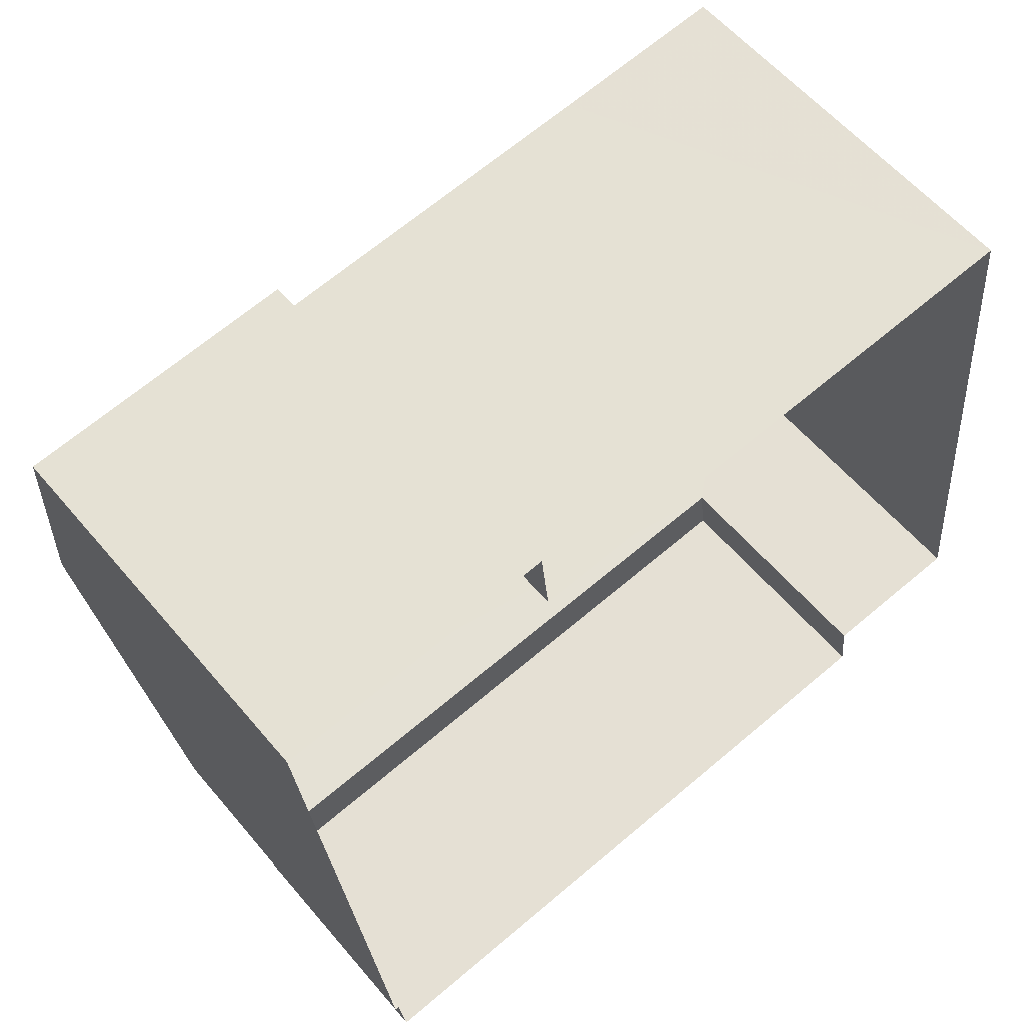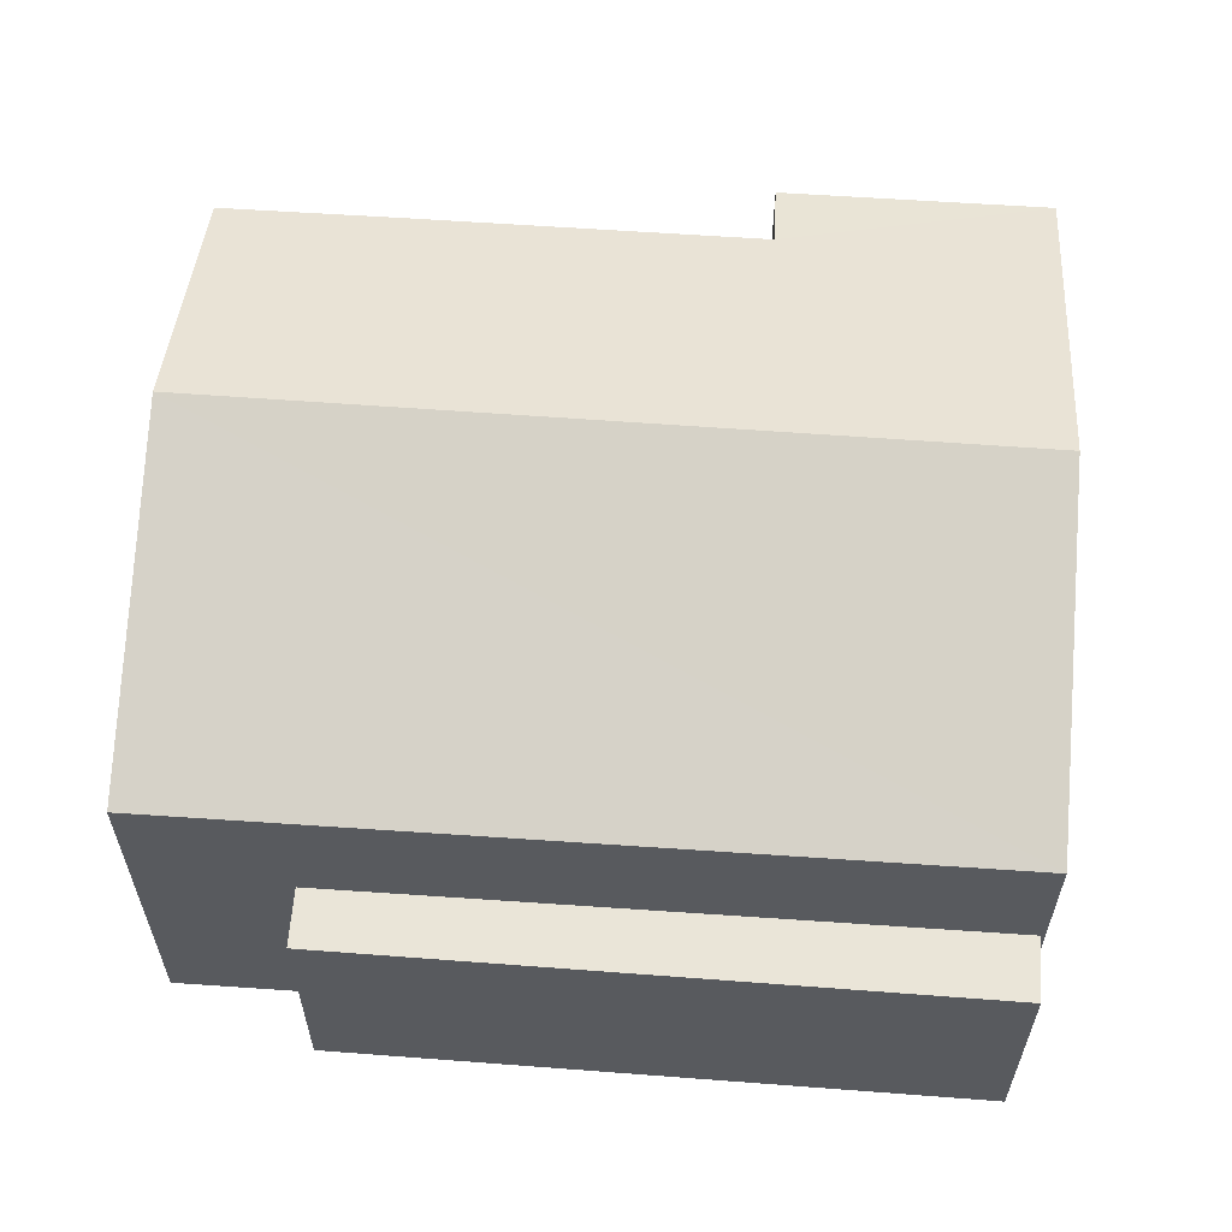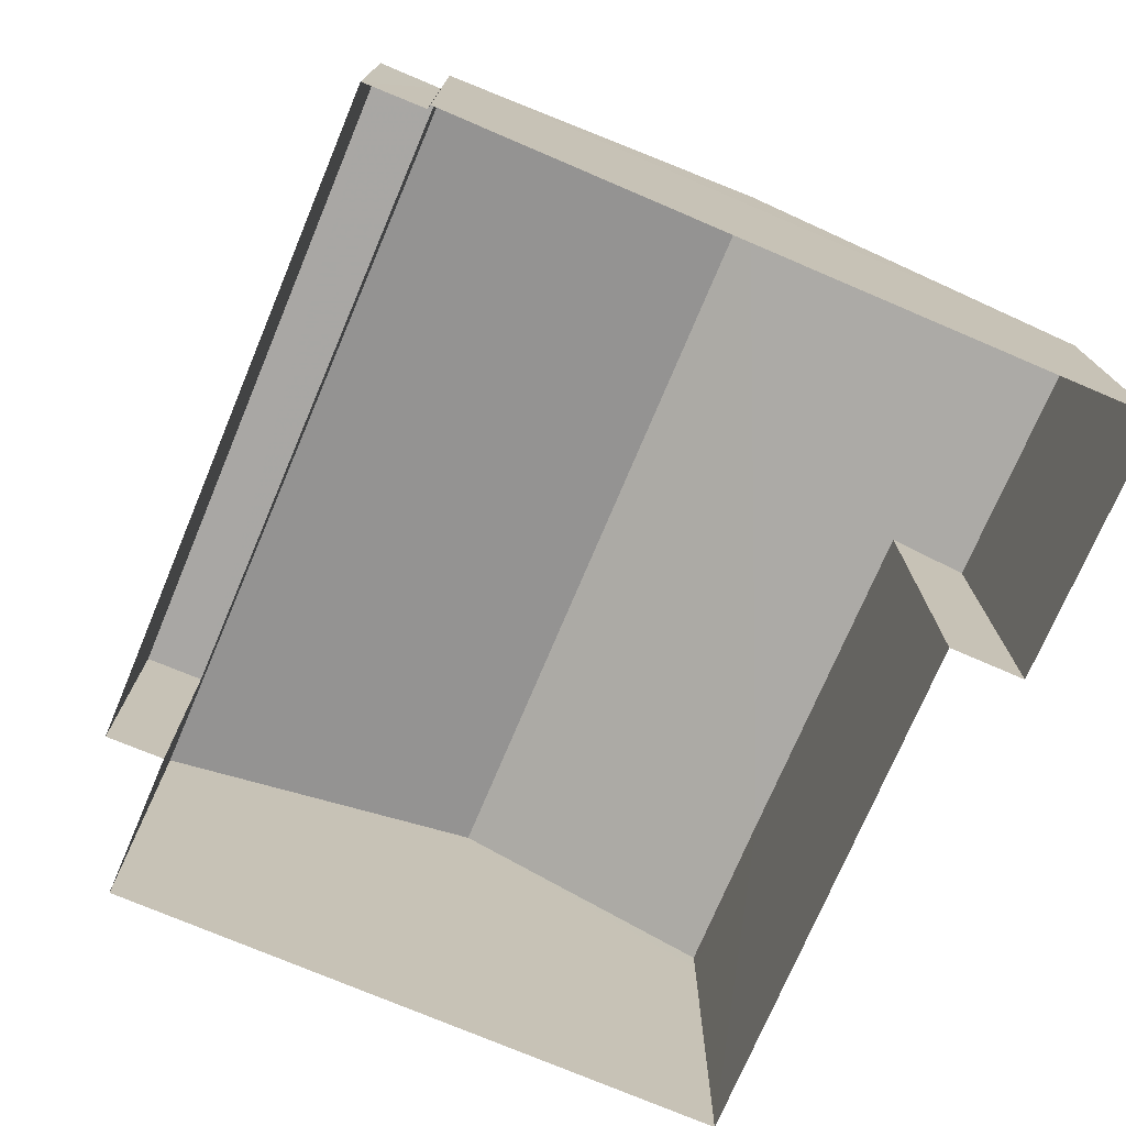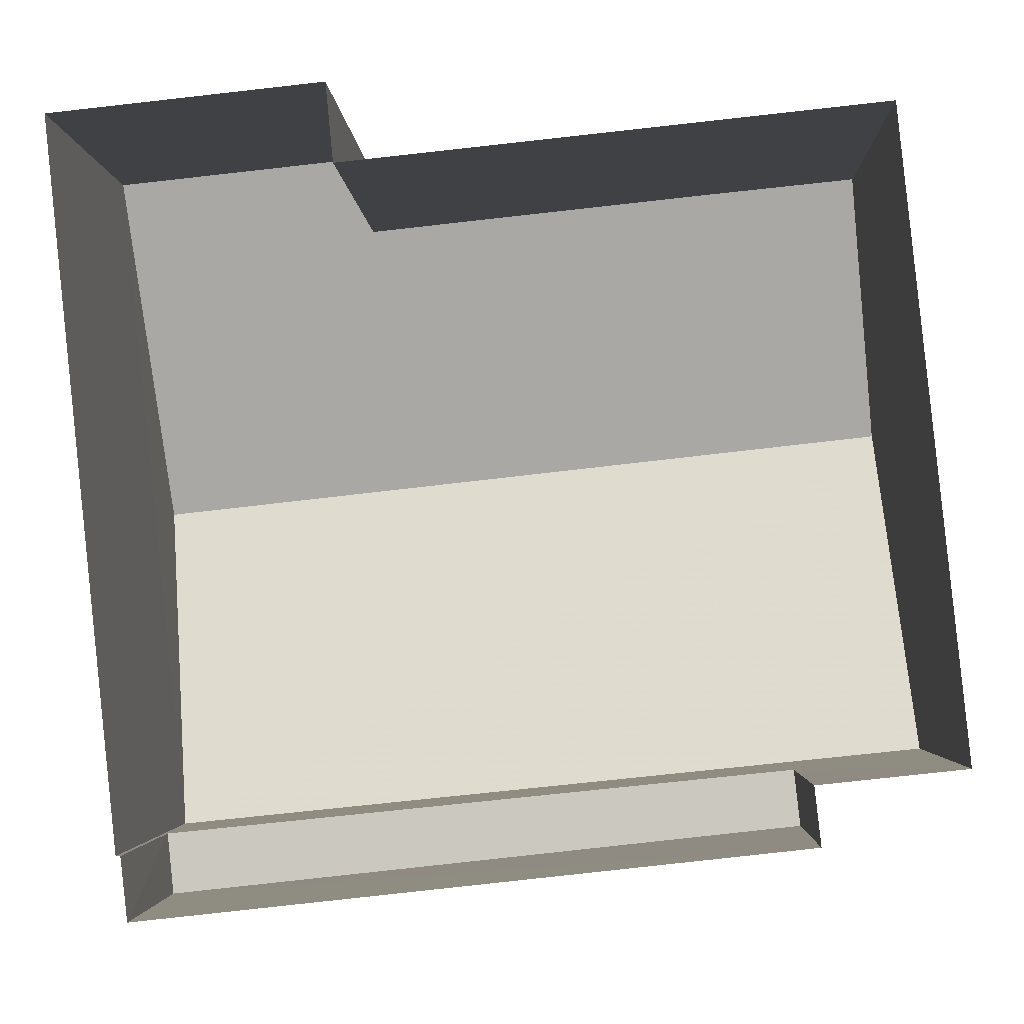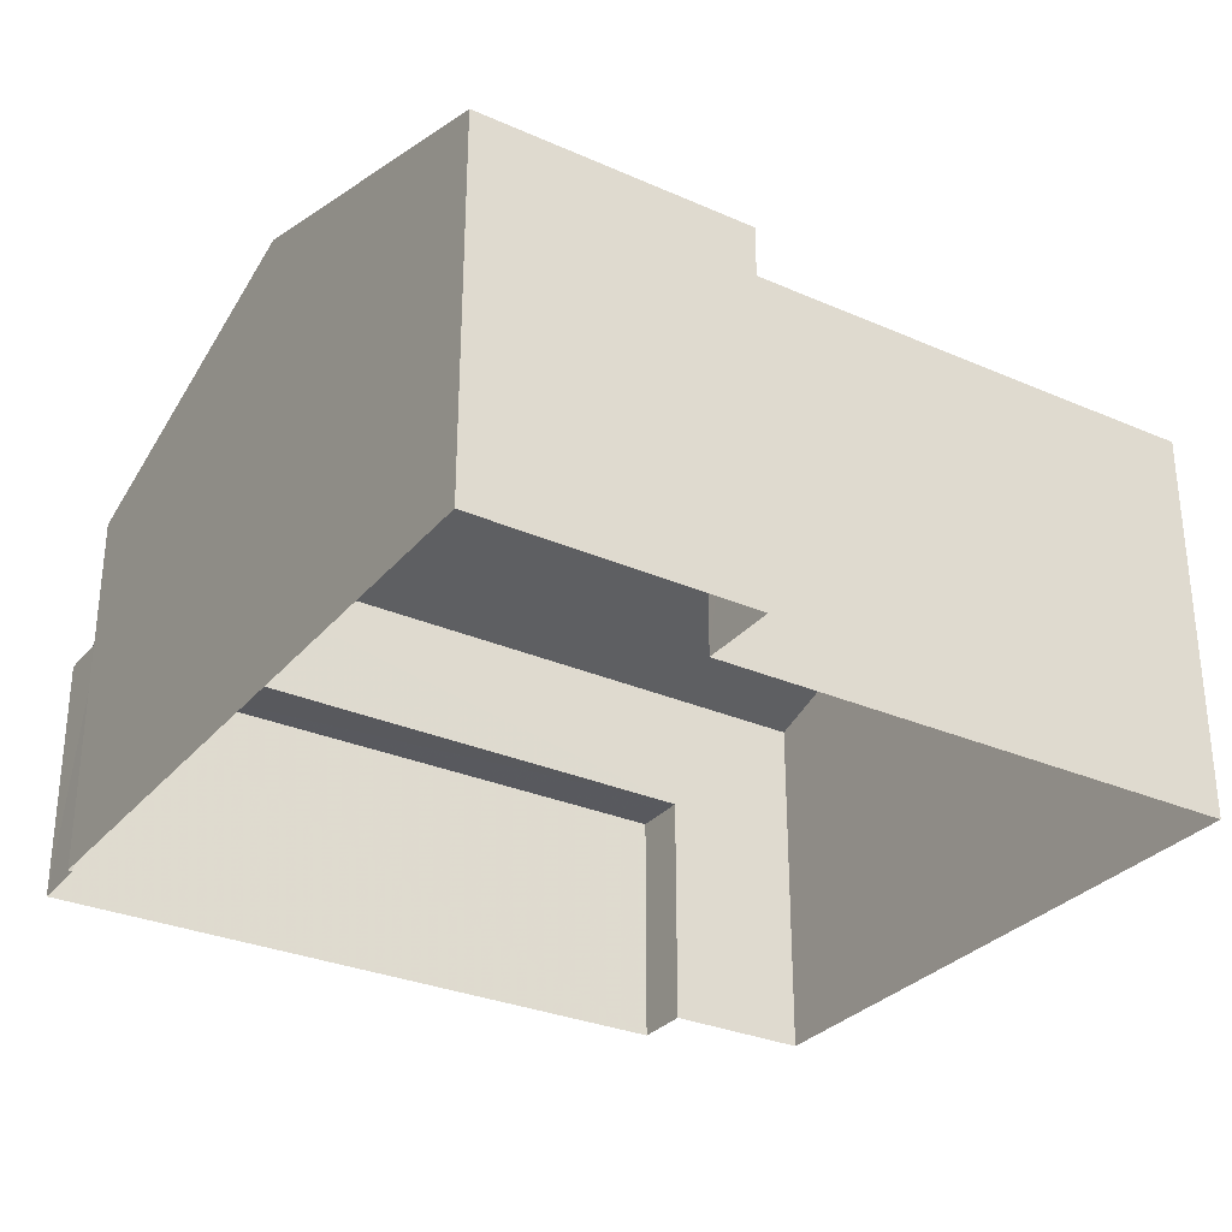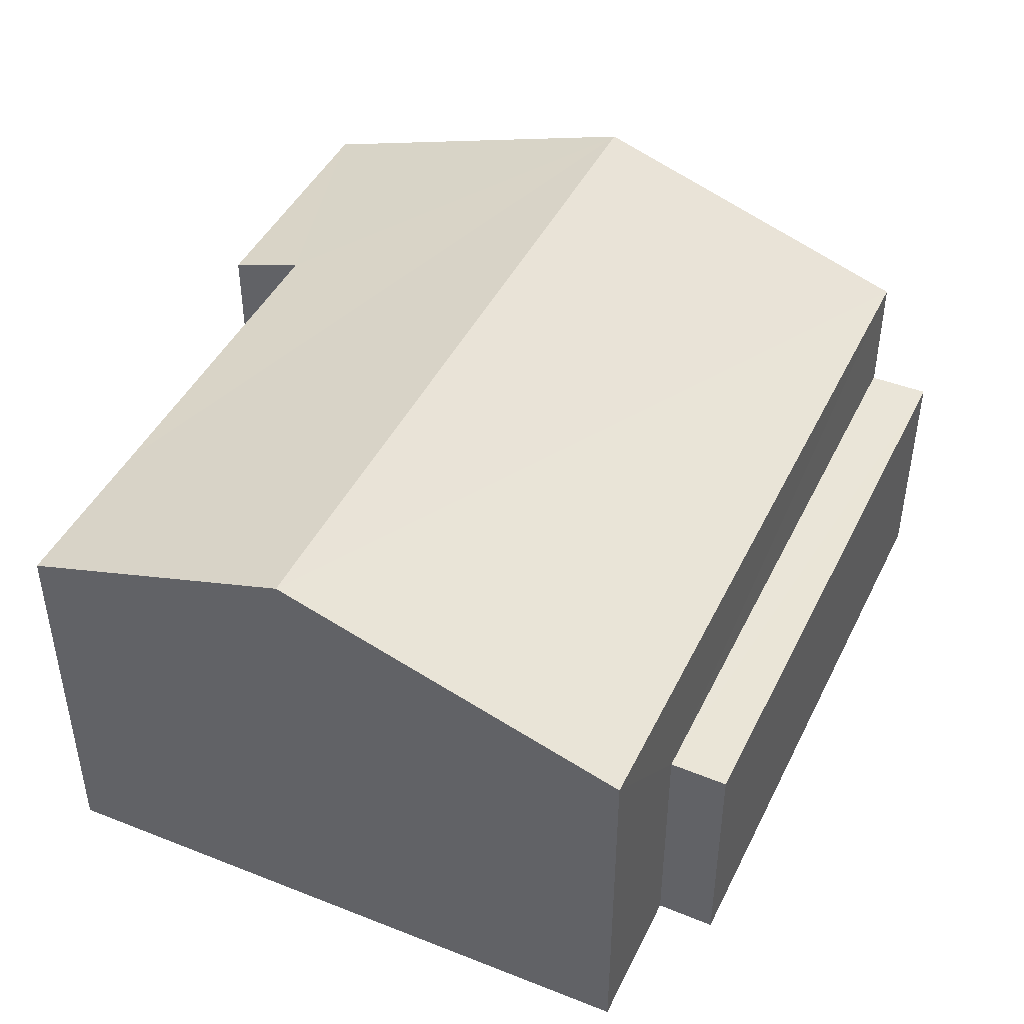
<metadata>
{"format":"obj","ext":"obj","renderer":"f3d","projection":"perspective","resolution":1024,"background":"white","views":[{"elev":58.3,"azim":140.3,"up":"+Y"},{"elev":59.4,"azim":-1.9,"up":"+Z"},{"elev":-74.7,"azim":60.9,"up":"+Z"},{"elev":-2.8,"azim":-177.7,"up":"+Y"},{"elev":-30.5,"azim":141.7,"up":"+Z"},{"elev":44.4,"azim":-71.3,"up":"+Z"}]}
</metadata>
<code>
v -8.95e+04 -9.916e+04 7.195
v -8.951e+04 -9.916e+04 7.196
v -8.951e+04 -9.916e+04 7.196
v -8.95e+04 -9.915e+04 7.195
v -8.95e+04 -9.916e+04 7.195
v -8.95e+04 -9.916e+04 7.195
v -8.951e+04 -9.916e+04 7.196
v -8.951e+04 -9.915e+04 7.196
v -8.95e+04 -9.915e+04 7.195
v -8.95e+04 -9.915e+04 7.195
v -8.951e+04 -9.915e+04 11.36
v -8.951e+04 -9.916e+04 12.32
v -8.95e+04 -9.916e+04 12.32
v -8.951e+04 -9.915e+04 11.36
v -8.95e+04 -9.915e+04 11.09
v -8.95e+04 -9.915e+04 11.36
v -8.95e+04 -9.915e+04 11.09
v -8.951e+04 -9.916e+04 9.744
v -8.951e+04 -9.916e+04 9.744
v -8.95e+04 -9.916e+04 9.743
v -8.95e+04 -9.916e+04 9.743
v -8.95e+04 -9.916e+04 11.09
v -8.951e+04 -9.916e+04 11.09
v -8.951e+04 -9.915e+04 11.09
f 1 2 3
f 4 5 6
f 6 1 3
f 3 7 8
f 4 9 10
f 9 3 8
f 4 6 9
f 6 3 9
f 11 12 13
f 11 14 12
f 15 16 13
f 13 16 11
f 17 16 15
f 18 19 20
f 21 18 20
f 22 12 23
f 13 12 22
f 21 20 1
f 6 21 1
f 20 2 1
f 20 19 2
f 18 2 19
f 18 3 2
f 11 8 24
f 24 14 11
f 11 9 8
f 16 9 11
f 17 10 9
f 16 17 9
f 24 23 12
f 14 24 12
f 15 22 5
f 4 15 5
f 8 7 23
f 24 8 23
f 13 22 15
f 6 5 21
f 5 22 21
f 3 18 7
f 18 22 23
f 21 22 18
f 7 18 23
f 10 15 4
f 10 17 15

</code>
